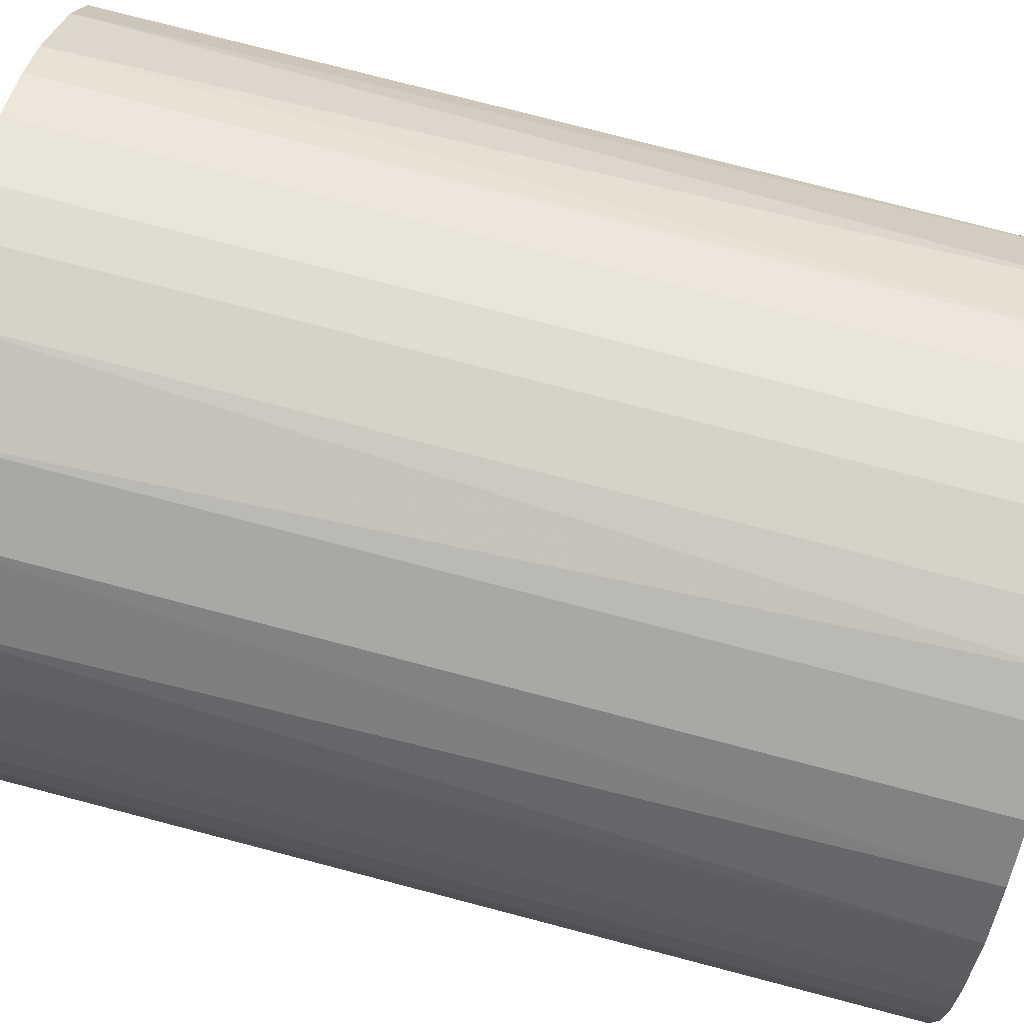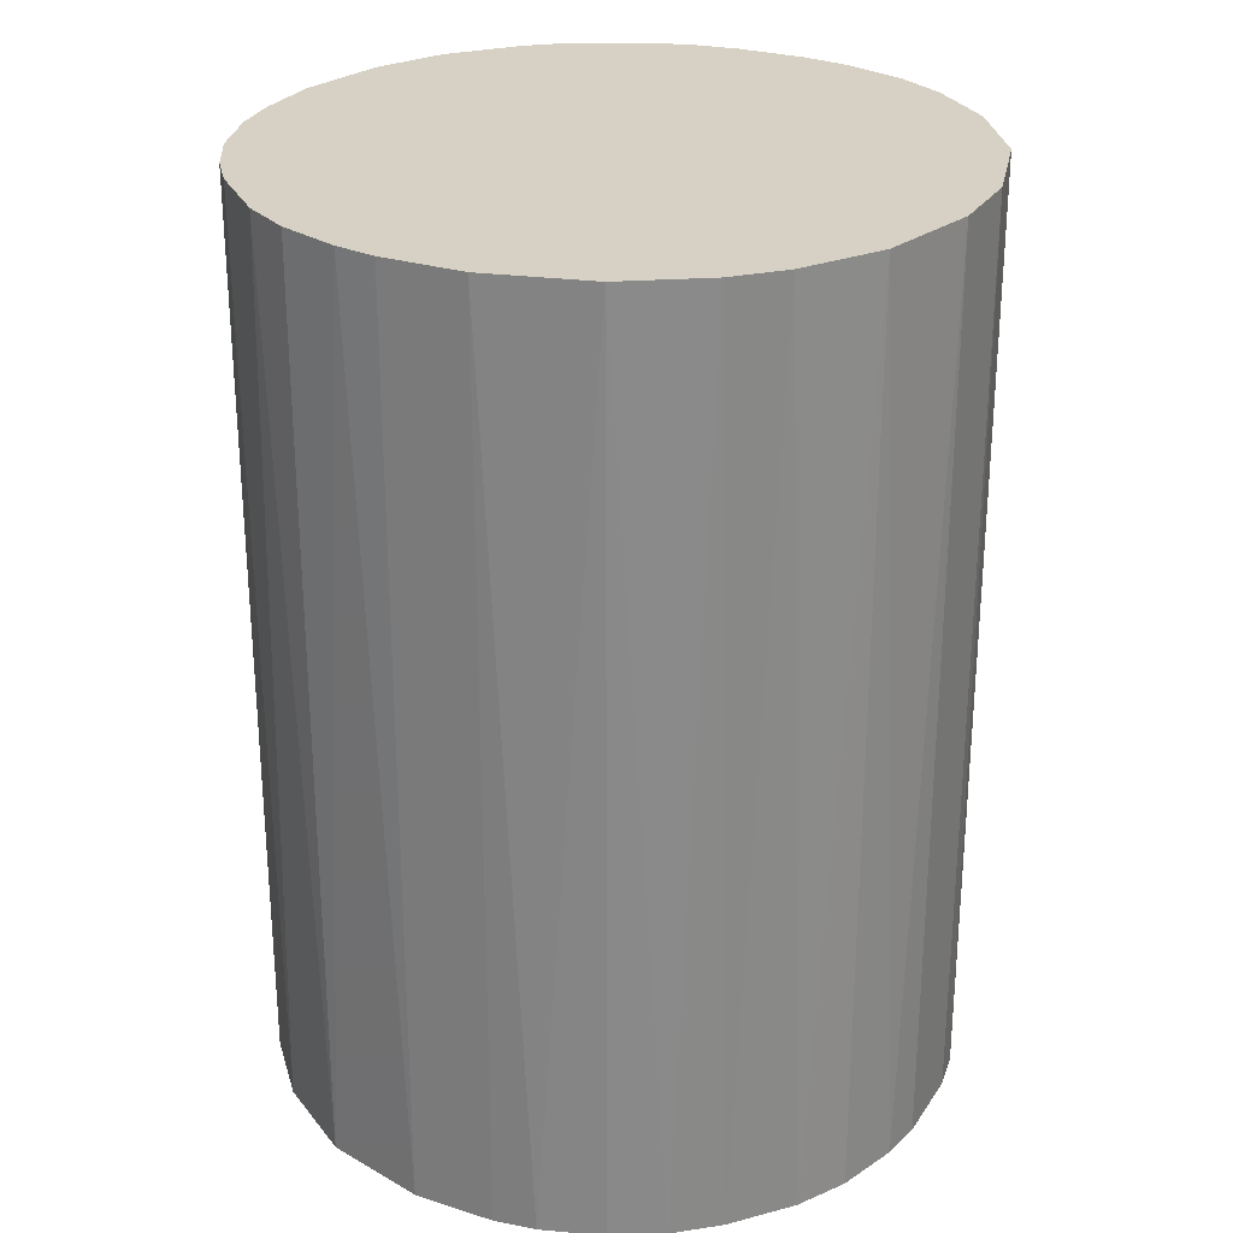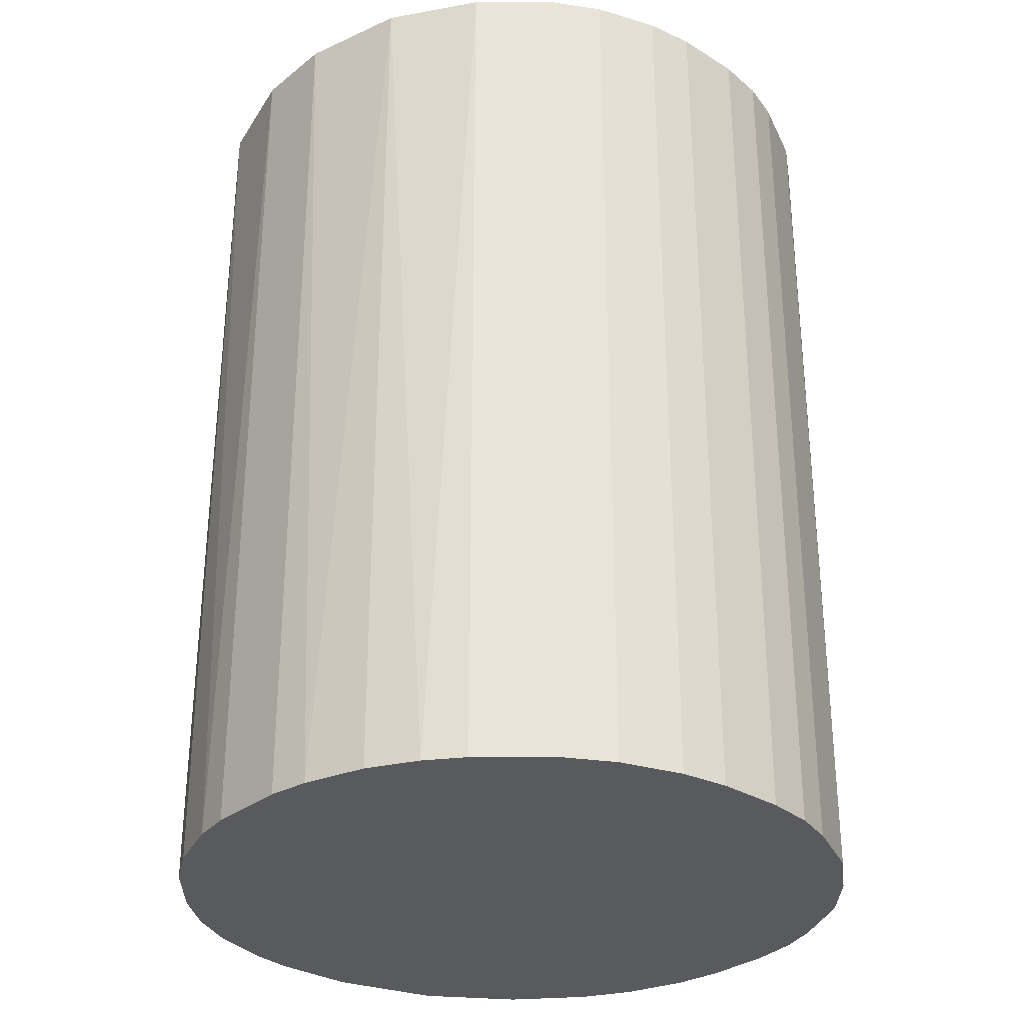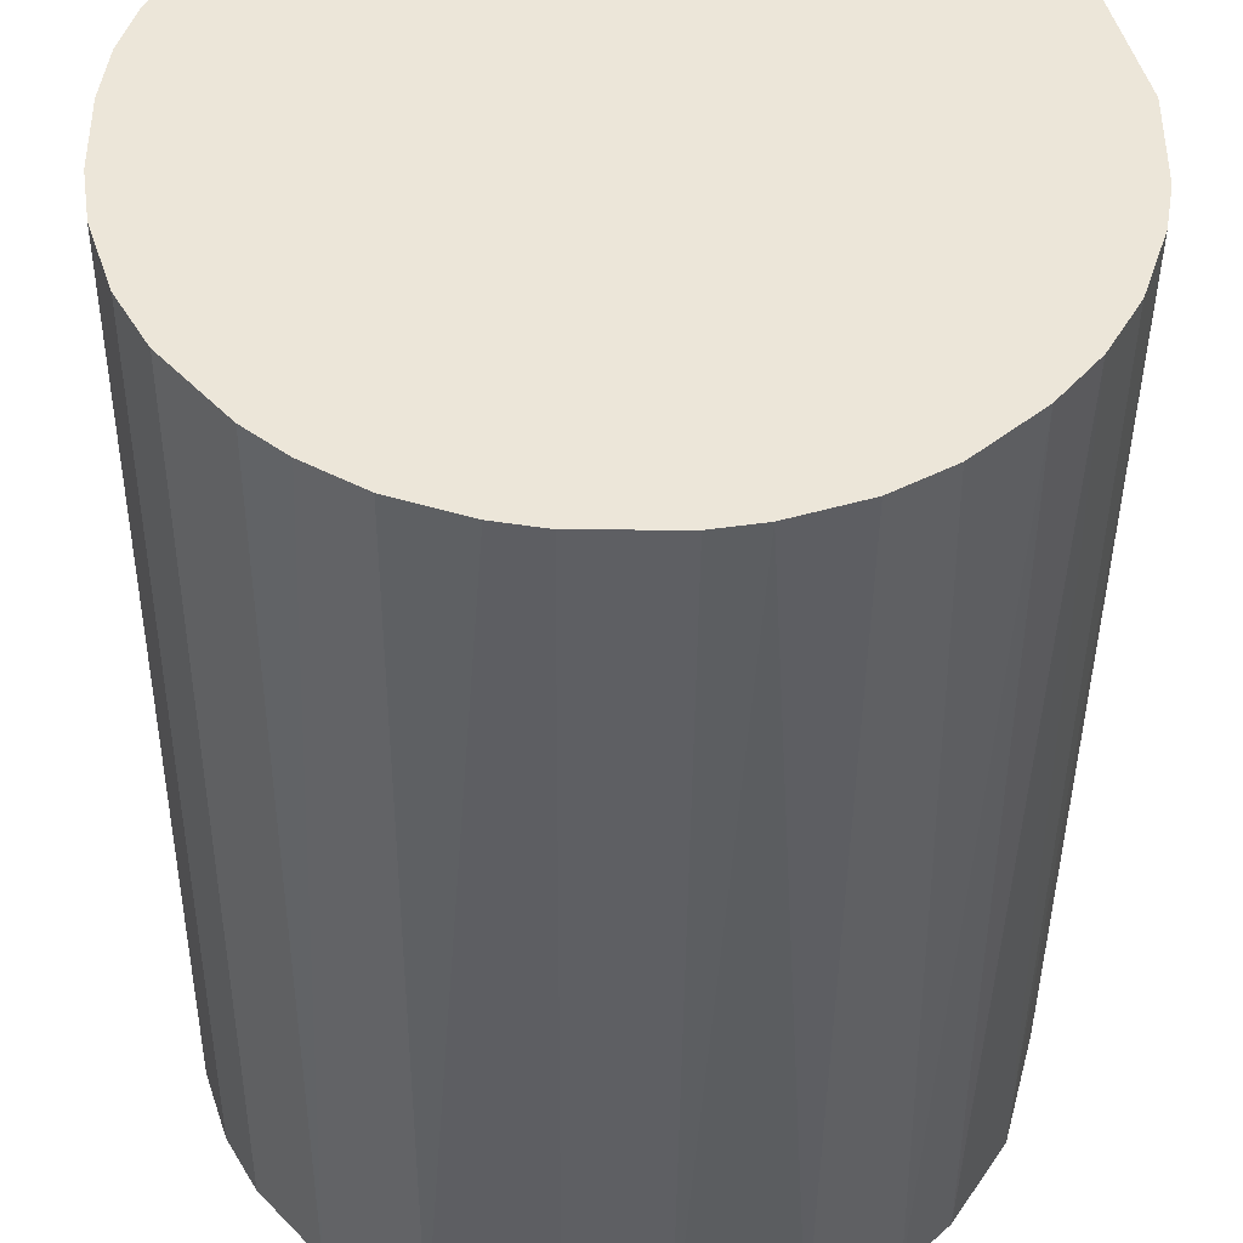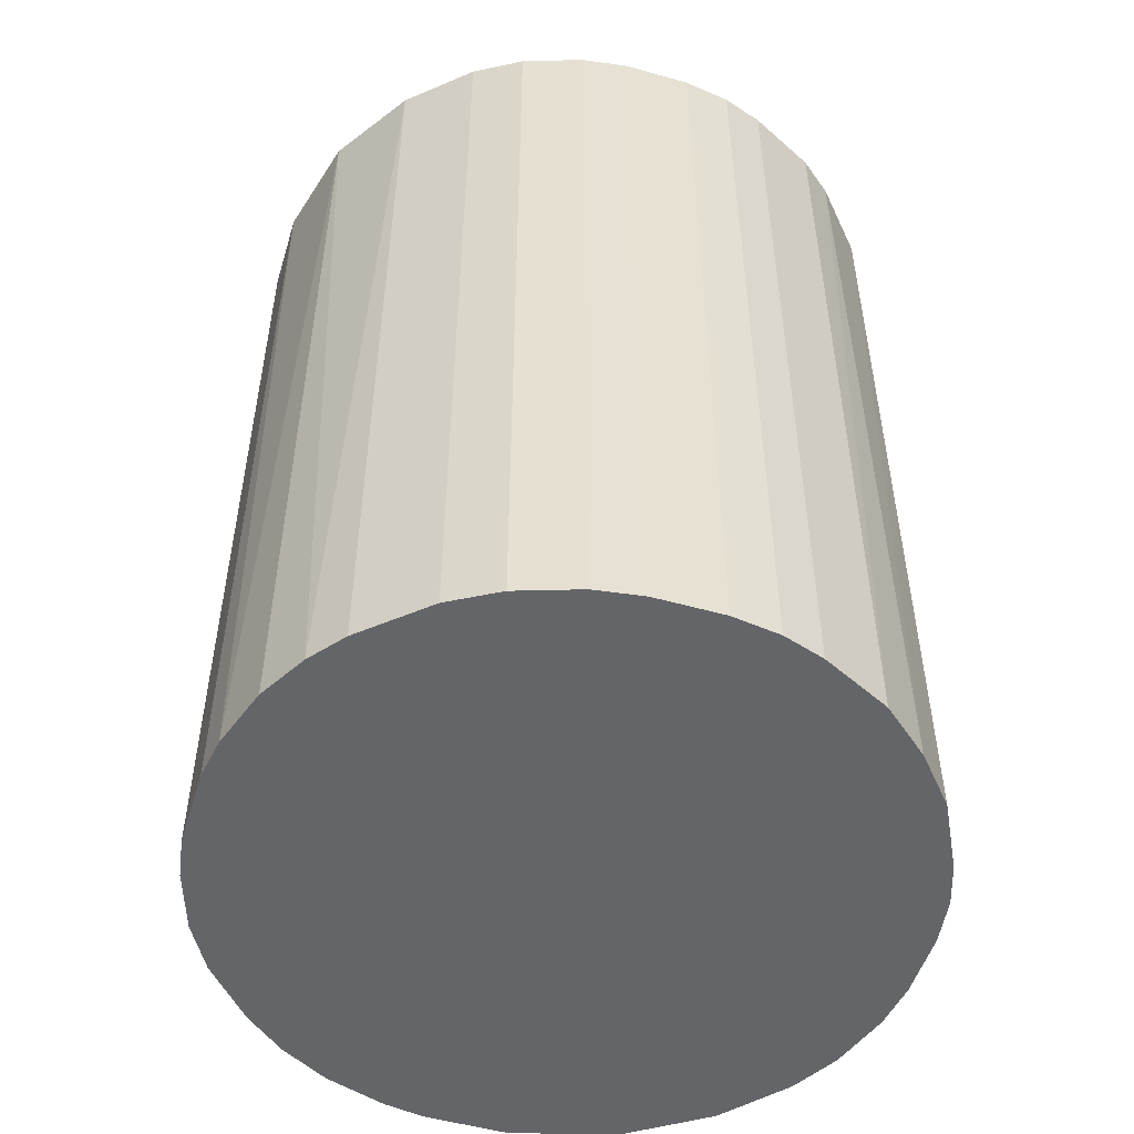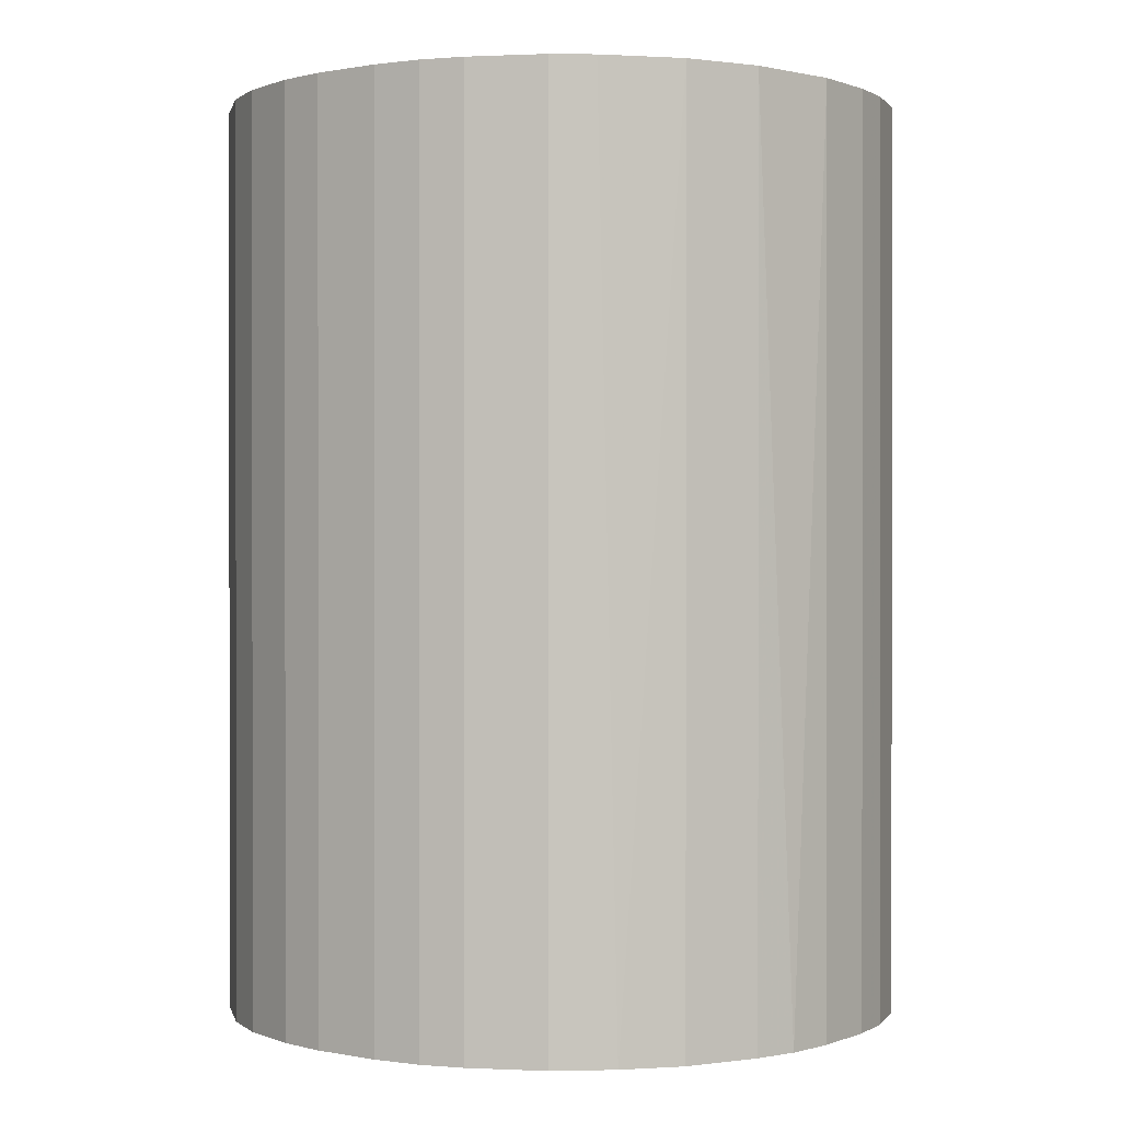
<metadata>
{"format":"obj","ext":"obj","renderer":"f3d","projection":"perspective","resolution":1024,"background":"white","views":[{"elev":77.9,"azim":104.6,"up":"+Y"},{"elev":27.0,"azim":-63.6,"up":"+Z"},{"elev":-30.6,"azim":48.4,"up":"+Z"},{"elev":-41.6,"azim":179.5,"up":"+Y"},{"elev":-51.6,"azim":73.1,"up":"+Z"},{"elev":0.4,"azim":126.2,"up":"+Z"}]}
</metadata>
<code>
o convex_0
v 0.003251 0.03174 0.04305
v -0.003865 -0.0317 -0.04305
v -0.007747 -0.03105 -0.04305
v 0.007778 0.03108 -0.04305
v 0.03108 -0.007747 0.04305
v -0.0317 -0.003866 0.04305
v -0.02911 0.01361 -0.04305
v 0.03108 0.007778 -0.04305
v -0.003865 -0.0317 0.04305
v 0.02138 -0.02393 -0.04305
v 0.02396 0.02137 0.04305
v -0.0181 0.02655 0.04305
v -0.02653 -0.0181 -0.04305
v 0.01361 -0.02911 0.04305
v -0.01358 0.02914 -0.04305
v -0.02069 -0.02458 0.04305
v -0.02911 0.01361 0.04305
v 0.02267 0.02267 -0.04305
v 0.03108 -0.007747 -0.04305
v -0.0317 0.003897 -0.04305
v 0.02656 -0.0181 0.04305
v 0.03108 0.007778 0.04305
v 0.007778 -0.03105 -0.04305
v 0.01814 0.02655 0.04305
v -0.02394 0.02137 -0.04305
v -0.02911 -0.01357 0.04305
v -0.03105 -0.007747 -0.04305
v -0.007747 0.03108 0.04305
v -0.00322 0.03174 -0.04305
v -0.0181 -0.02652 -0.04305
v -0.01358 -0.02911 0.04305
v 0.02656 0.01814 -0.04305
v 0.02915 -0.01358 -0.04305
v 0.003897 -0.0317 0.04305
v -0.03105 0.007778 0.04305
v 0.03174 -0.003214 -0.04305
v -0.02653 0.01814 0.04305
v 0.01814 0.02655 -0.04305
v 0.01167 0.02979 0.04305
v 0.02138 -0.02393 0.04305
v 0.01814 -0.02652 -0.04305
v 0.02979 0.01167 0.04305
v 0.03174 0.003251 0.04305
v -0.02458 -0.0207 0.04305
v 0.02656 -0.0181 -0.04305
v -0.0181 0.02655 -0.04305
v -0.02329 -0.02199 -0.04305
v -0.02135 0.02397 0.04305
v 0.02656 0.01814 0.04305
v -0.01358 -0.02911 -0.04305
v 0.01361 -0.02911 -0.04305
v 0.02915 -0.01358 0.04305
v -0.01358 0.02914 0.04305
v -0.02911 -0.01357 -0.04305
v 0.003897 -0.0317 -0.04305
v -0.0317 0.003897 0.04305
v -0.0317 -0.003866 -0.04305
v -0.007747 0.03108 -0.04305
v 0.01167 0.02979 -0.04305
v 0.02979 0.01167 -0.04305
v 0.003251 0.03174 -0.04305
v -0.00322 0.03174 0.04305
v 0.03174 -0.003214 0.04305
v 0.03174 0.003251 -0.04305
f 43 36 64
f 2 3 4
f 5 1 6
f 4 3 7
f 2 4 8
f 3 2 9
f 5 6 9
f 2 8 10
f 1 5 11
f 6 1 12
f 7 3 13
f 5 9 14
f 4 7 15
f 9 6 16
f 6 12 17
f 8 4 18
f 10 8 19
f 7 13 20
f 5 14 21
f 11 5 22
f 2 10 23
f 1 11 24
f 11 18 24
f 15 7 25
f 16 6 26
f 20 13 27
f 26 6 27
f 12 1 28
f 4 15 29
f 13 3 30
f 16 30 31
f 3 9 31
f 9 16 31
f 8 18 32
f 18 11 32
f 19 5 33
f 10 19 33
f 9 2 34
f 14 9 34
f 23 14 34
f 6 17 35
f 17 7 35
f 7 20 35
f 5 19 36
f 19 8 36
f 7 17 37
f 17 12 37
f 25 7 37
f 18 4 38
f 24 18 38
f 24 38 39
f 4 1 39
f 1 24 39
f 21 14 40
f 10 21 40
f 23 10 41
f 10 40 41
f 40 14 41
f 22 8 42
f 11 22 42
f 22 5 43
f 8 22 43
f 26 13 44
f 16 26 44
f 21 10 45
f 10 33 45
f 33 21 45
f 12 15 46
f 15 25 46
f 13 30 47
f 30 16 47
f 44 13 47
f 16 44 47
f 37 12 48
f 25 37 48
f 12 46 48
f 46 25 48
f 32 11 49
f 11 42 49
f 42 32 49
f 30 3 50
f 31 30 50
f 3 31 50
f 14 23 51
f 23 41 51
f 41 14 51
f 5 21 52
f 33 5 52
f 21 33 52
f 15 12 53
f 12 28 53
f 28 15 53
f 13 26 54
f 27 13 54
f 26 27 54
f 2 23 55
f 34 2 55
f 23 34 55
f 20 6 56
f 6 35 56
f 35 20 56
f 6 20 57
f 27 6 57
f 20 27 57
f 15 28 58
f 29 15 58
f 28 29 58
f 38 4 59
f 39 38 59
f 4 39 59
f 8 32 60
f 42 8 60
f 32 42 60
f 1 4 61
f 29 1 61
f 4 29 61
f 28 1 62
f 29 28 62
f 1 29 62
f 5 36 63
f 43 5 63
f 36 43 63
f 36 8 64
f 8 43 64

</code>
